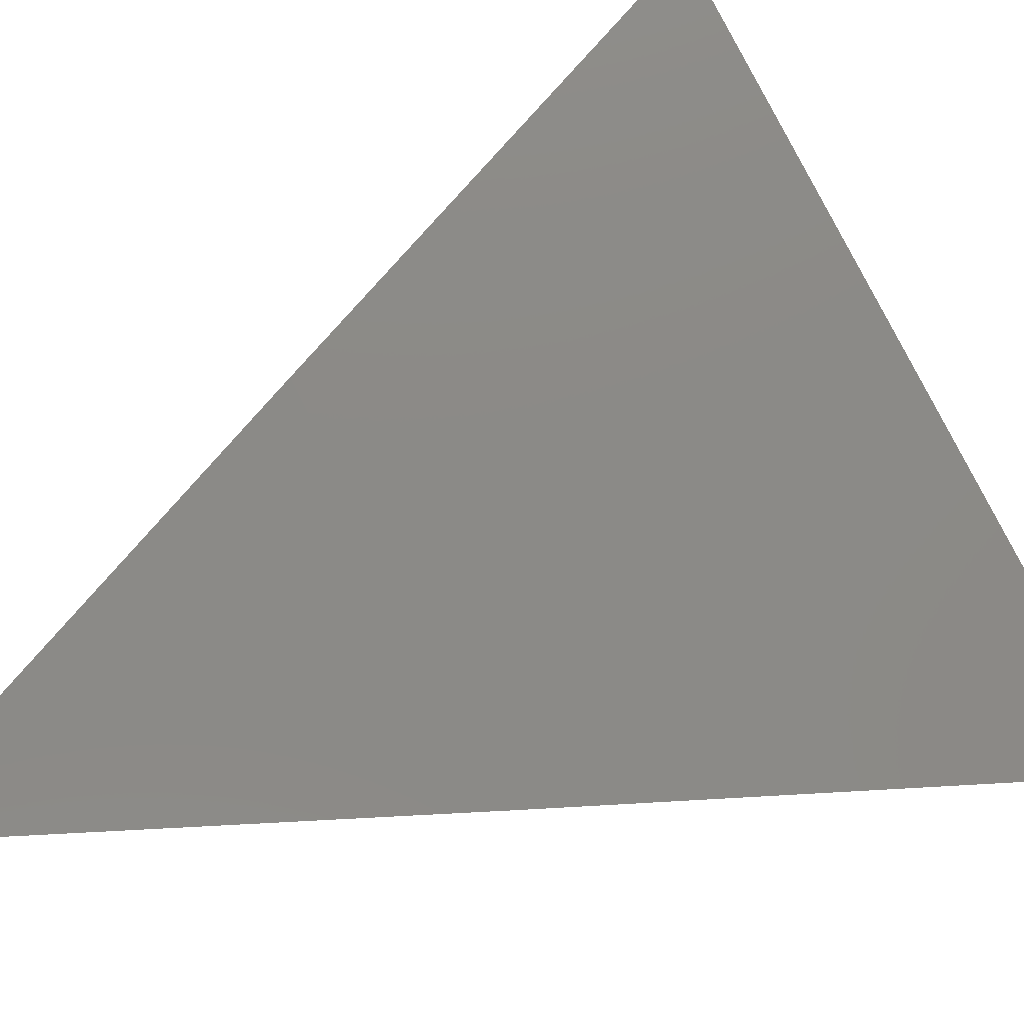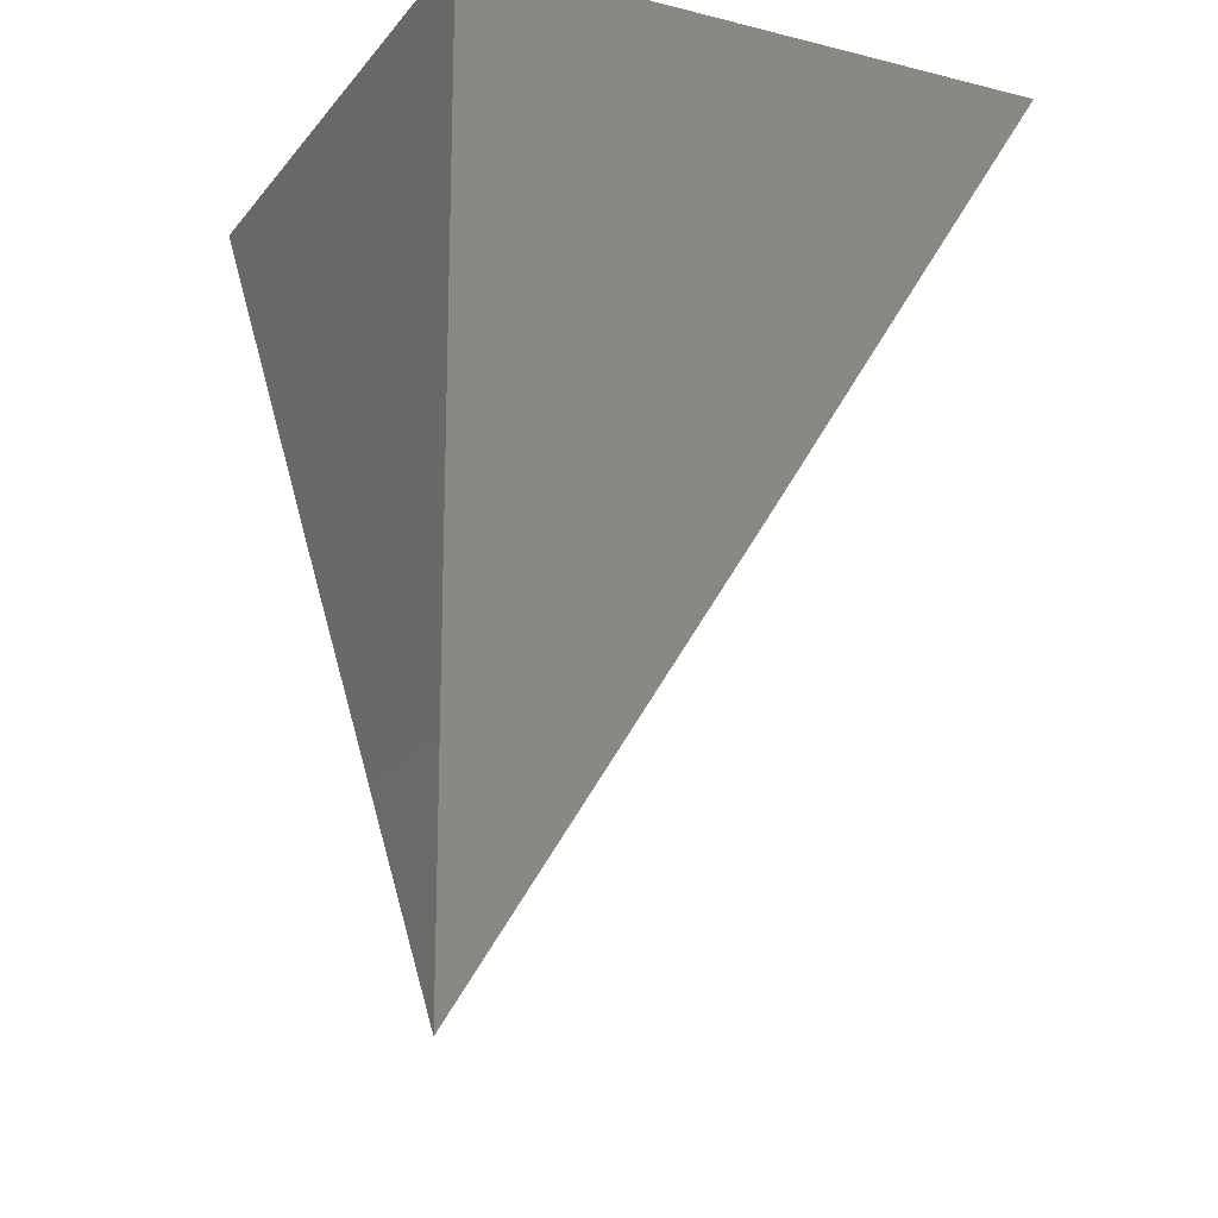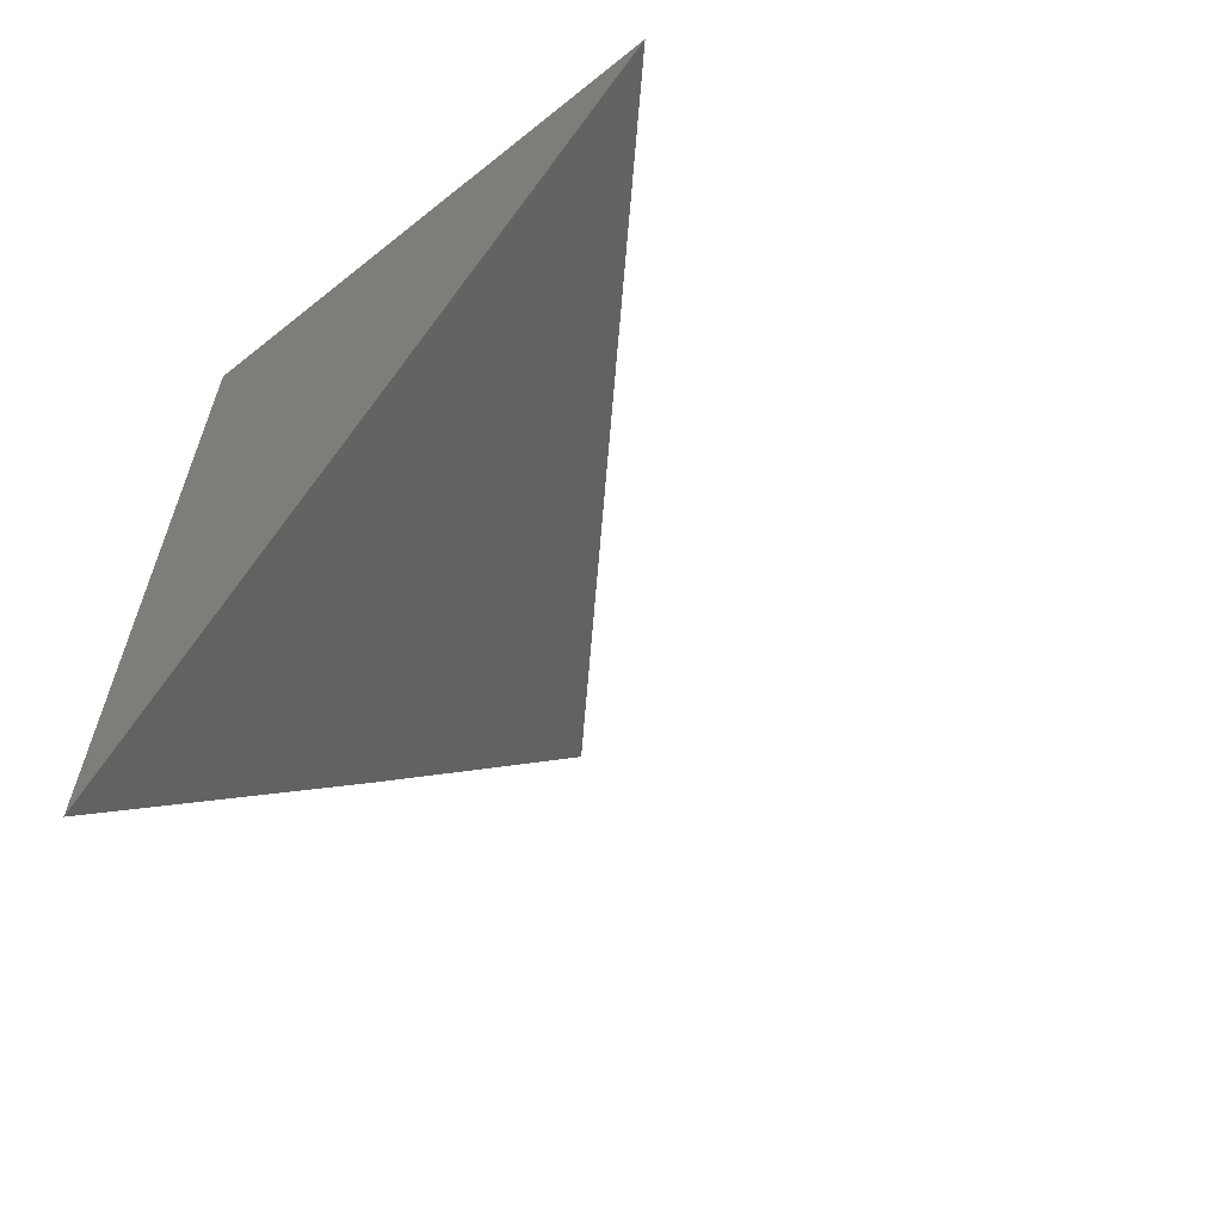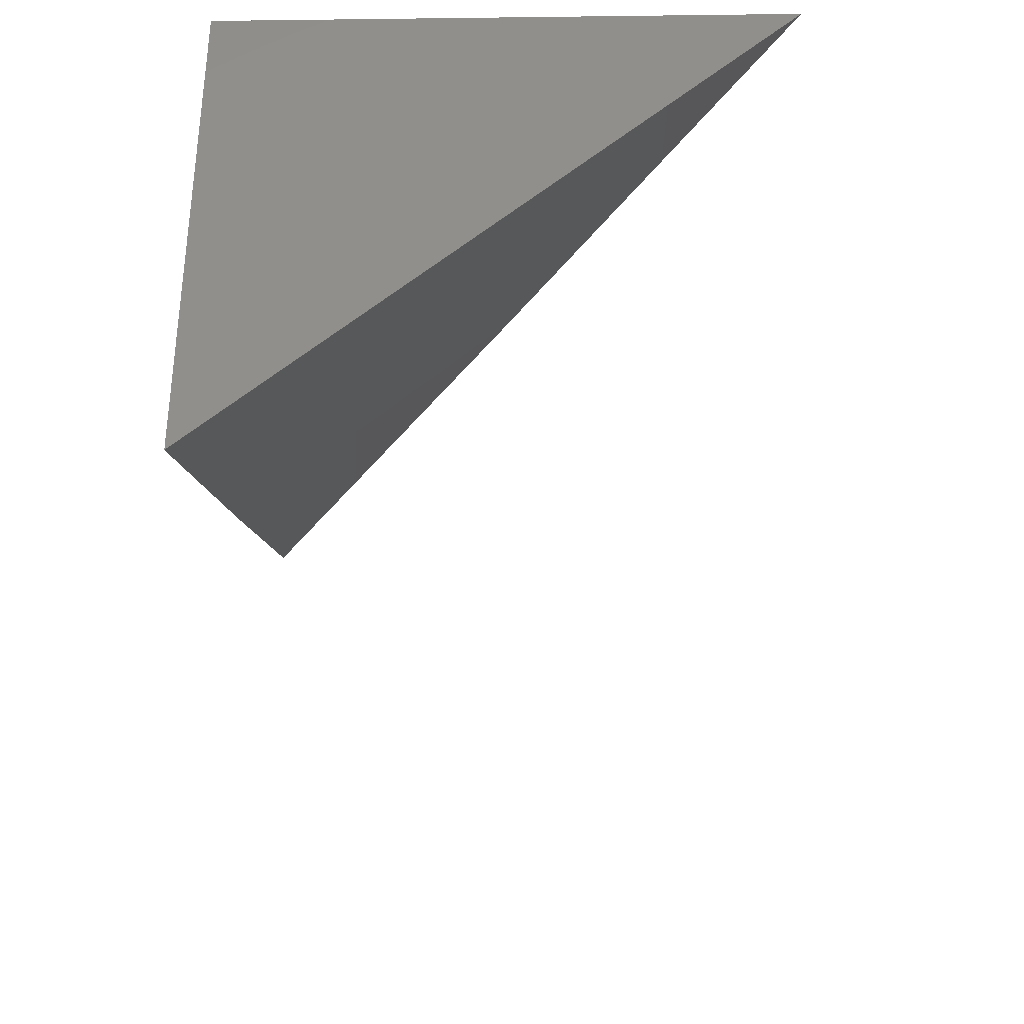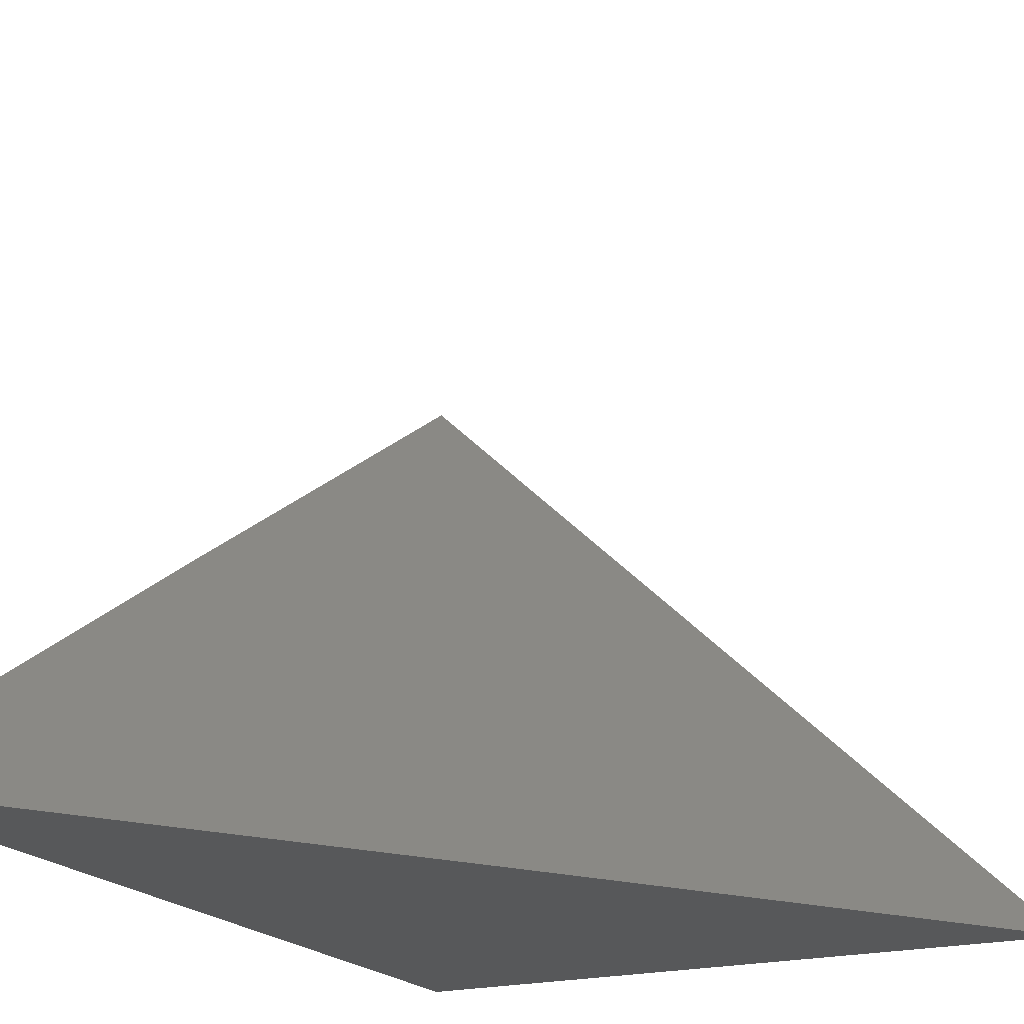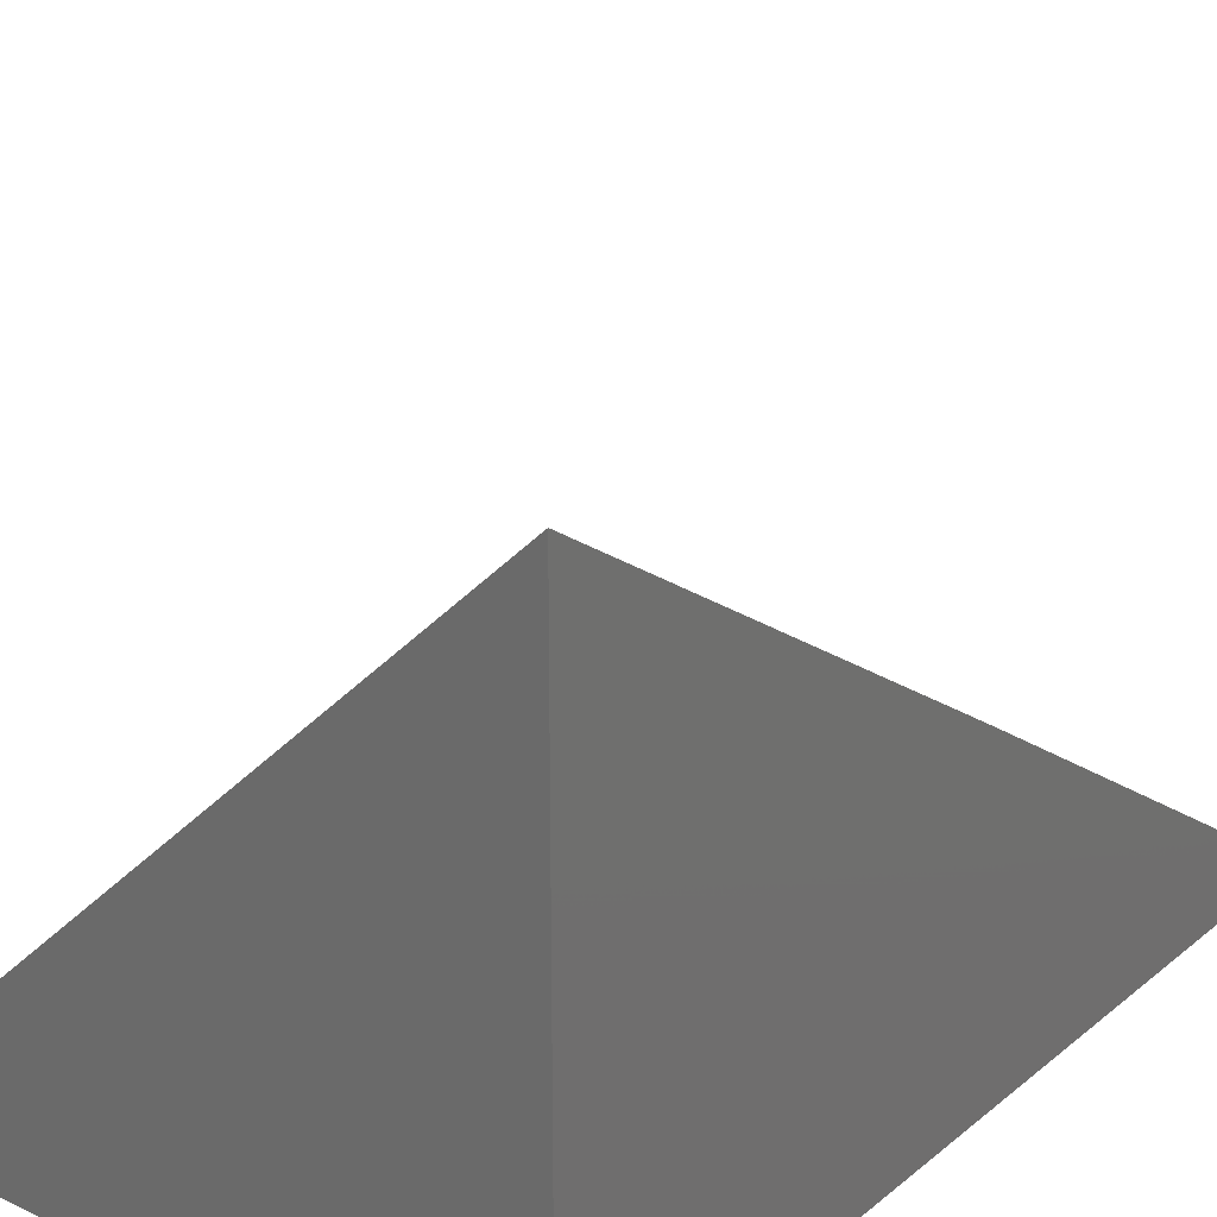
<metadata>
{"format":"stl","ext":"stl","renderer":"f3d","projection":"perspective","resolution":1024,"background":"white","views":[{"elev":29.6,"azim":-129.3,"up":"+Y"},{"elev":-17.2,"azim":64.0,"up":"+Z"},{"elev":-63.0,"azim":129.0,"up":"+Z"},{"elev":51.0,"azim":178.9,"up":"+Z"},{"elev":-19.2,"azim":-153.5,"up":"+Y"},{"elev":24.4,"azim":37.2,"up":"+Y"}]}
</metadata>
<code>
# stl→obj: 6 verts, 8 faces
v -7.063 7 -5
v -7 7.06 -5
v -7.032 7 -5.047
v -7 7.03 -5.047
v -7 7 -5.093
v -7 7 -5
f 1 2 3
f 3 2 4
f 3 4 5
f 5 4 6
f 6 4 2
f 2 1 6
f 1 3 6
f 6 3 5

</code>
